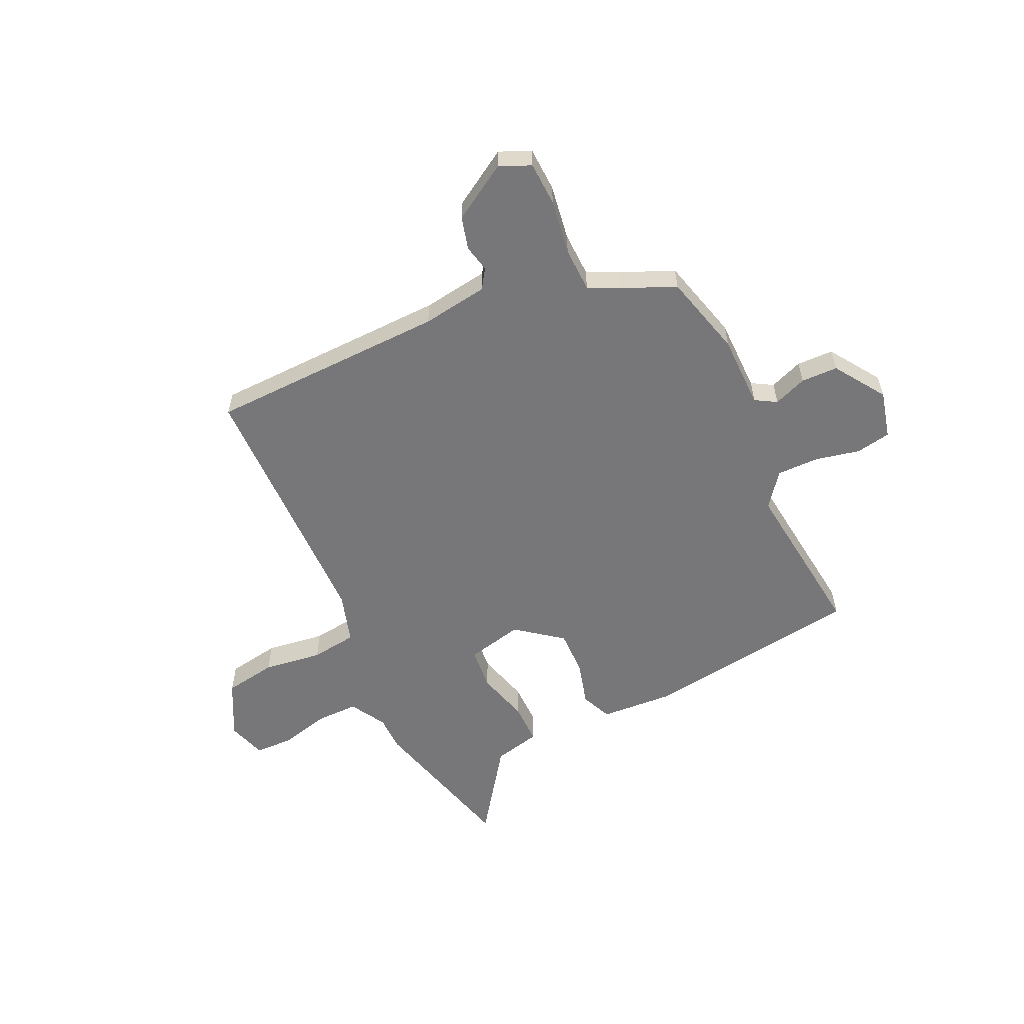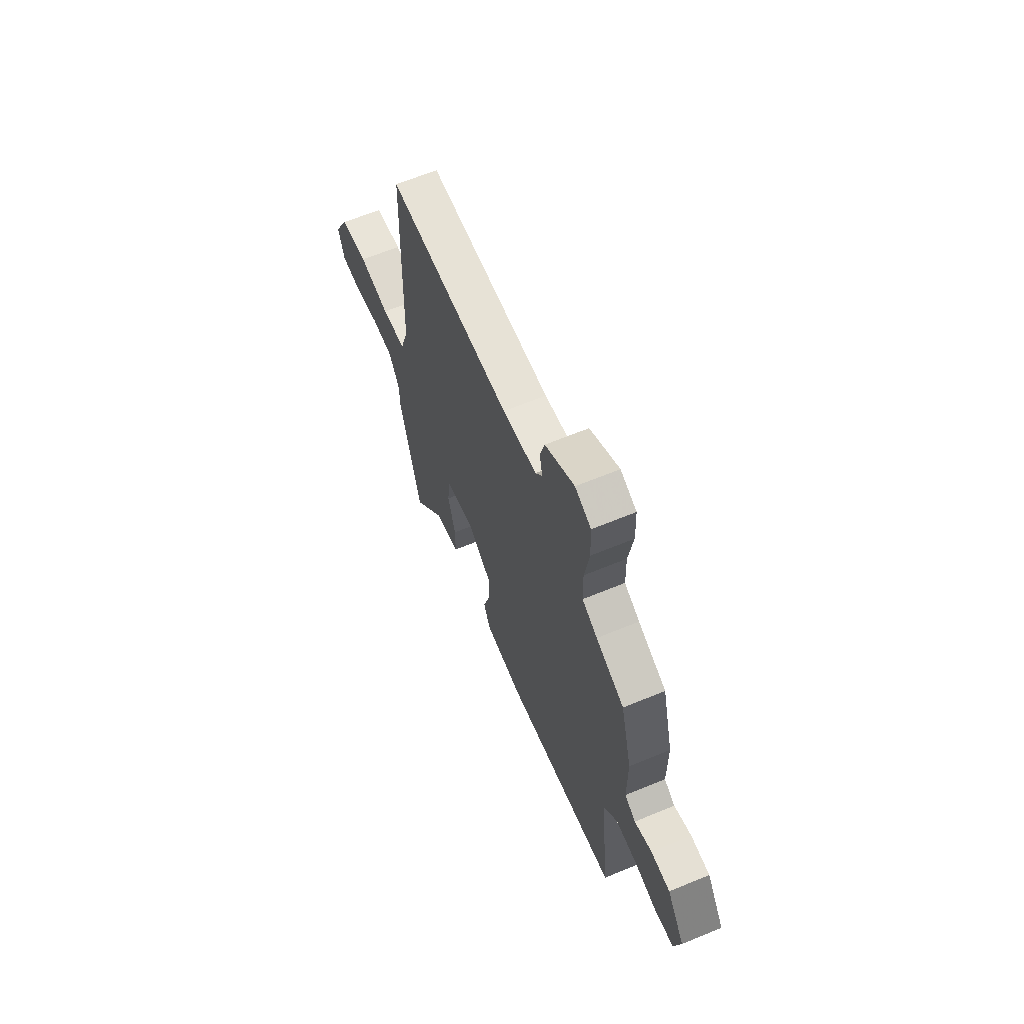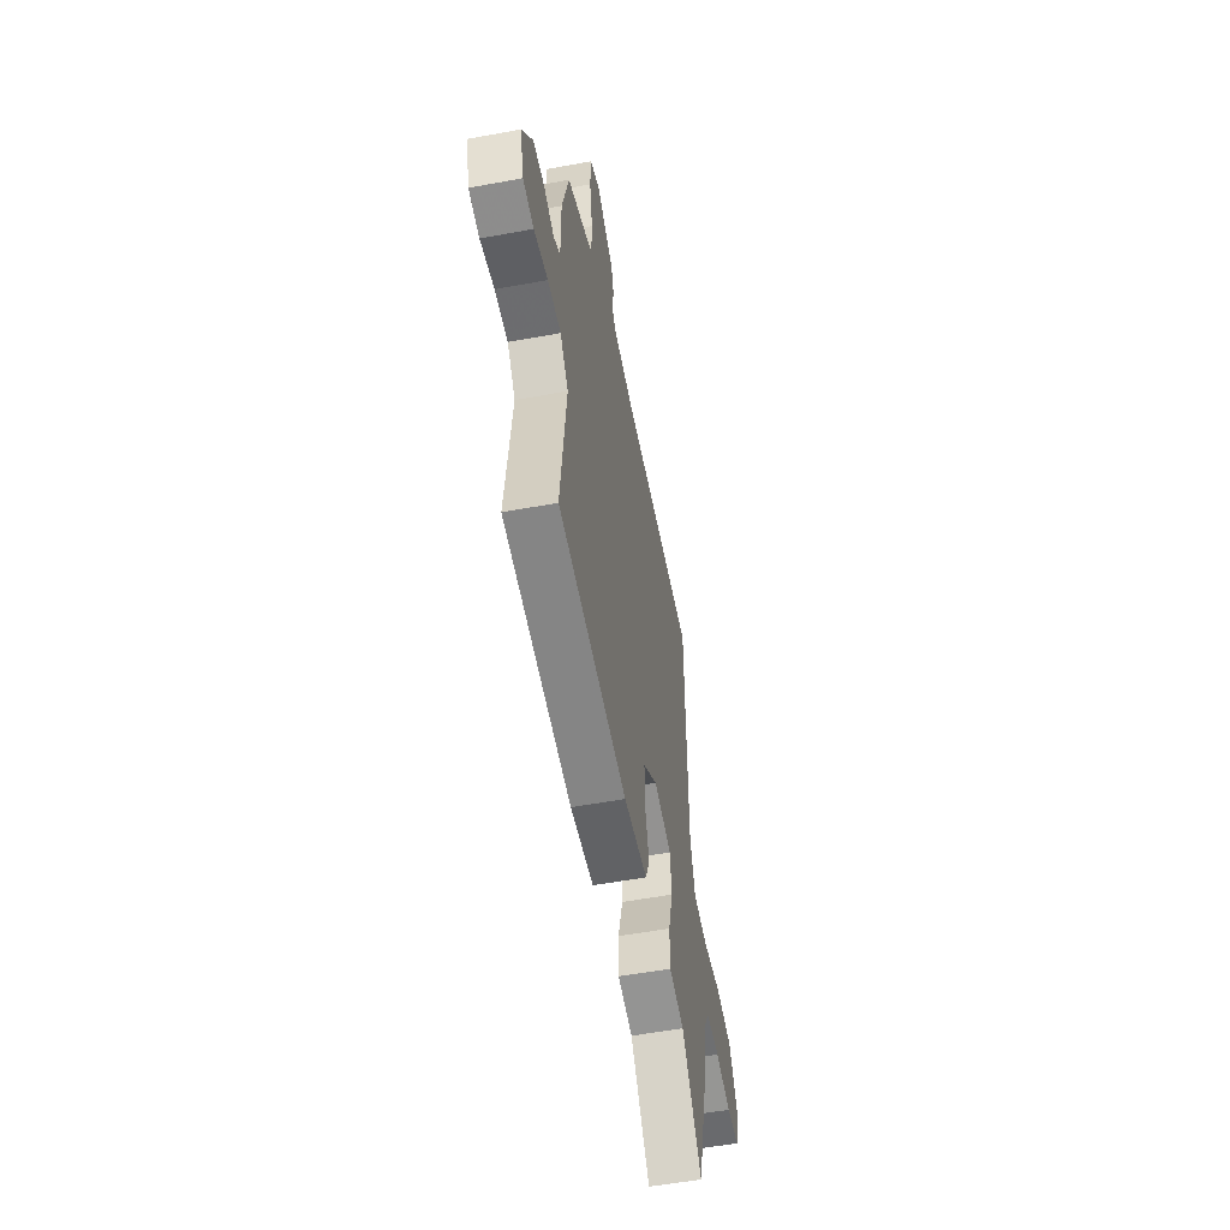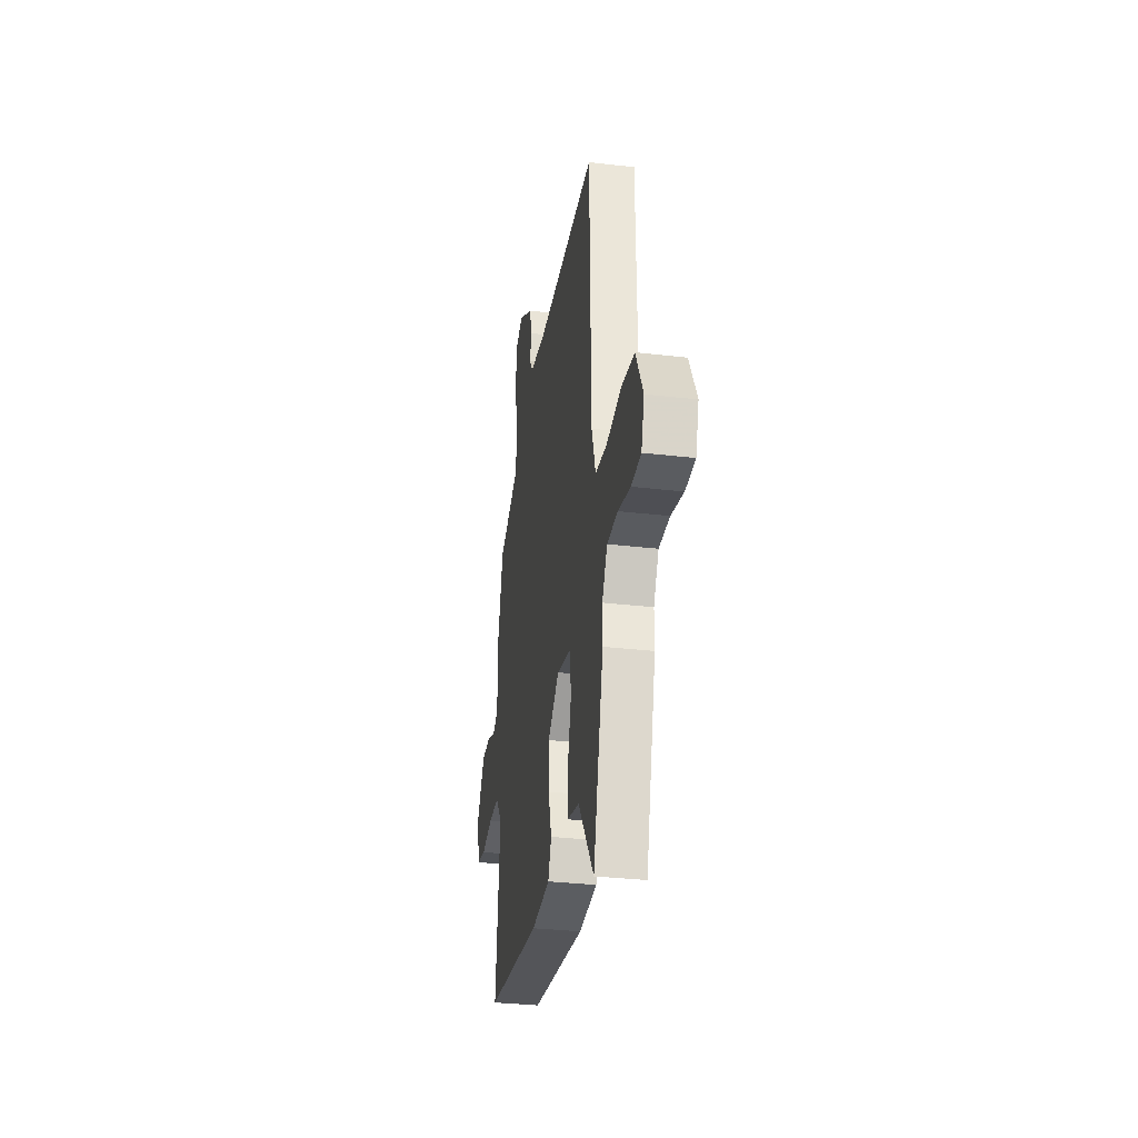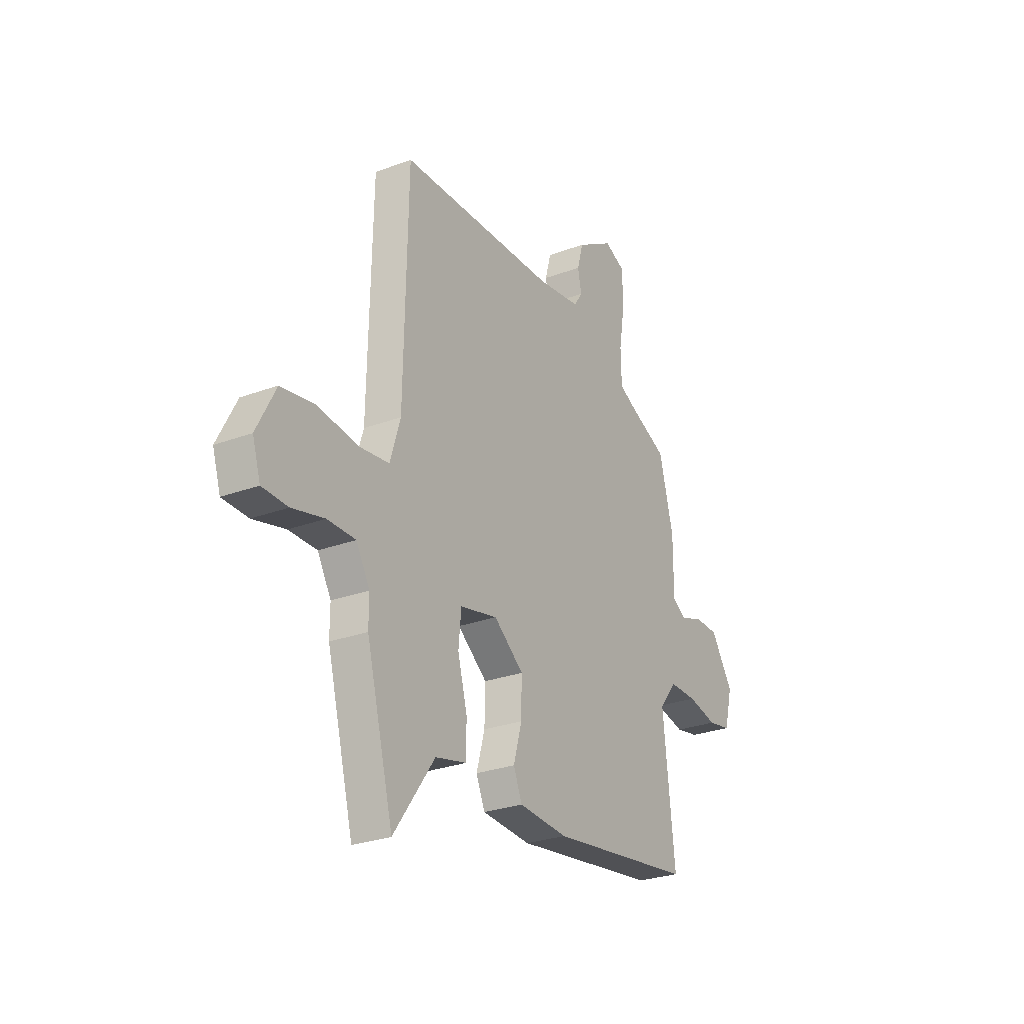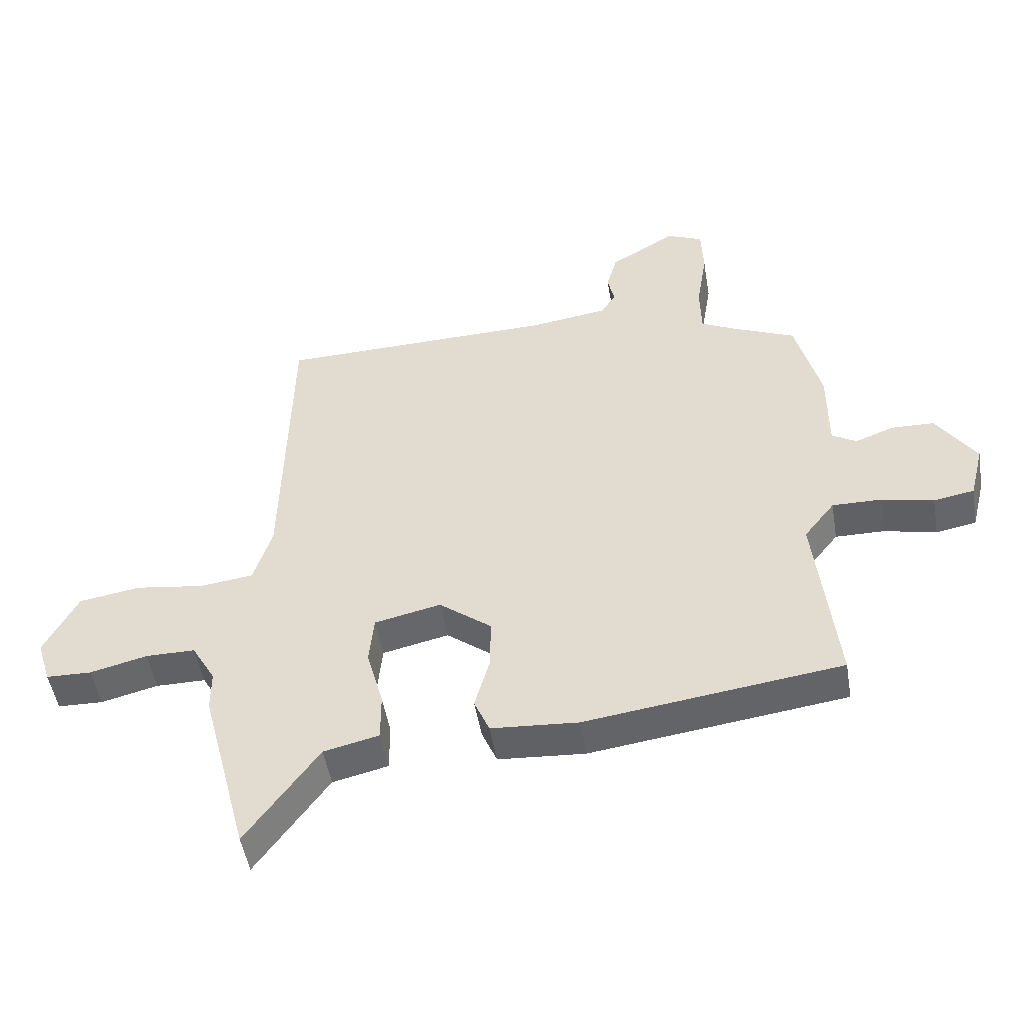
<metadata>
{"format":"obj","ext":"obj","renderer":"f3d","projection":"perspective","resolution":1024,"background":"white","views":[{"elev":-57.2,"azim":25.4,"up":"+Y"},{"elev":64.6,"azim":67.4,"up":"+Z"},{"elev":-54.5,"azim":101.1,"up":"+Z"},{"elev":-32.1,"azim":-99.3,"up":"+Z"},{"elev":-27.2,"azim":-60.0,"up":"+Z"},{"elev":-49.6,"azim":9.5,"up":"+Z"}]}
</metadata>
<code>
v -0.447 0.07 0.534
v 0.007 0.07 0.544
v 0.132 0.07 0.562
v 0.157 0.07 0.599
v 0.146 0.07 0.651
v 0.163 0.07 0.713
v 0.27 0.07 0.778
v 0.329 0.07 0.752
v 0.332 0.07 0.668
v 0.315 0.07 0.563
v 0.317 0.07 0.478
v 0.373 0.07 0.45
v 0.476 0.07 0.405
v 0.517 0.07 0.247
v 0.517 0.07 0.107
v 0.557 0.07 0.083
v 0.62 0.07 0.107
v 0.69 0.07 0.105
v 0.754 0.07 0.008
v 0.731 0.07 -0.083
v 0.665 0.07 -0.095
v 0.58 0.07 -0.076
v 0.5 0.07 -0.075
v 0.45 0.07 -0.139
v 0.484 0.07 -0.452
v 0.067 0.07 -0.508
v -0.074 0.07 -0.498
v -0.099 0.07 -0.439
v -0.075 0.07 -0.354
v -0.073 0.07 -0.267
v -0.159 0.07 -0.2
v -0.267 0.07 -0.224
v -0.275 0.07 -0.305
v -0.248 0.07 -0.405
v -0.248 0.07 -0.485
v -0.338 0.07 -0.506
v -0.456 0.07 -0.67
v -0.533 0.07 -0.373
v -0.533 0.07 -0.305
v -0.572 0.07 -0.237
v -0.653 0.07 -0.237
v -0.746 0.07 -0.26
v -0.82 0.07 -0.258
v -0.843 0.07 -0.184
v -0.788 0.07 -0.078
v -0.688 0.07 -0.062
v -0.576 0.07 -0.078
v -0.488 0.07 -0.067
v -0.458 0.07 0.03
v -0.447 0 0.534
v 0.007 0 0.544
v 0.132 0 0.562
v 0.157 0 0.599
v 0.146 0 0.651
v 0.163 0 0.713
v 0.27 0 0.778
v 0.329 0 0.752
v 0.332 0 0.668
v 0.315 0 0.563
v 0.317 0 0.478
v 0.373 0 0.45
v 0.476 0 0.405
v 0.517 0 0.247
v 0.517 0 0.107
v 0.557 0 0.083
v 0.62 0 0.107
v 0.69 0 0.105
v 0.754 0 0.008
v 0.731 0 -0.083
v 0.665 0 -0.095
v 0.58 0 -0.076
v 0.5 0 -0.075
v 0.45 0 -0.139
v 0.484 0 -0.452
v 0.067 0 -0.508
v -0.074 0 -0.498
v -0.099 0 -0.439
v -0.075 0 -0.354
v -0.073 0 -0.267
v -0.159 0 -0.2
v -0.267 0 -0.224
v -0.275 0 -0.305
v -0.248 0 -0.405
v -0.248 0 -0.485
v -0.338 0 -0.506
v -0.456 0 -0.67
v -0.533 0 -0.373
v -0.533 0 -0.305
v -0.572 0 -0.237
v -0.653 0 -0.237
v -0.746 0 -0.26
v -0.82 0 -0.258
v -0.843 0 -0.184
v -0.788 0 -0.078
v -0.688 0 -0.062
v -0.576 0 -0.078
v -0.488 0 -0.067
v -0.458 0 0.03
f 45 46 47
f 44 45 47
f 43 44 47
f 42 43 47
f 41 42 47
f 40 41 47 48
f 39 40 48
f 39 48 49
f 38 39 49
f 37 38 49
f 36 37 49
f 35 36 49
f 34 35 49
f 33 34 49
f 27 28 29
f 26 27 29
f 25 26 29
f 24 25 29
f 23 24 29 30
f 20 21 22
f 19 20 22
f 18 19 22
f 17 18 22
f 16 17 22
f 15 16 22 23
f 23 30 31
f 15 23 31
f 14 15 31
f 13 14 31
f 12 13 31
f 8 9 10
f 7 8 10
f 6 7 10
f 5 6 10
f 4 5 10
f 3 4 10 11
f 12 31 32
f 11 12 32
f 3 11 32
f 2 3 32
f 32 33 49 1
f 1 2 32
f 96 95 94
f 96 94 93
f 96 93 92
f 96 92 91
f 96 91 90
f 97 96 90 89
f 97 89 88
f 98 97 88
f 98 88 87
f 98 87 86
f 98 86 85
f 98 85 84
f 98 84 83
f 98 83 82
f 78 77 76
f 78 76 75
f 78 75 74
f 78 74 73
f 79 78 73 72
f 71 70 69
f 71 69 68
f 71 68 67
f 71 67 66
f 71 66 65
f 72 71 65 64
f 80 79 72
f 80 72 64
f 80 64 63
f 80 63 62
f 80 62 61
f 59 58 57
f 59 57 56
f 59 56 55
f 59 55 54
f 59 54 53
f 60 59 53 52
f 81 80 61
f 81 61 60
f 81 60 52
f 81 52 51
f 50 98 82 81
f 81 51 50
f 1 50 51 2
f 2 51 52 3
f 3 52 53 4
f 4 53 54 5
f 5 54 55 6
f 6 55 56 7
f 7 56 57 8
f 8 57 58 9
f 9 58 59 10
f 10 59 60 11
f 11 60 61 12
f 12 61 62 13
f 13 62 63 14
f 14 63 64 15
f 15 64 65 16
f 16 65 66 17
f 17 66 67 18
f 18 67 68 19
f 19 68 69 20
f 20 69 70 21
f 21 70 71 22
f 22 71 72 23
f 23 72 73 24
f 24 73 74 25
f 25 74 75 26
f 26 75 76 27
f 27 76 77 28
f 28 77 78 29
f 29 78 79 30
f 30 79 80 31
f 31 80 81 32
f 32 81 82 33
f 33 82 83 34
f 34 83 84 35
f 35 84 85 36
f 36 85 86 37
f 37 86 87 38
f 38 87 88 39
f 39 88 89 40
f 40 89 90 41
f 41 90 91 42
f 42 91 92 43
f 43 92 93 44
f 44 93 94 45
f 45 94 95 46
f 46 95 96 47
f 47 96 97 48
f 48 97 98 49
f 49 98 50 1

</code>
